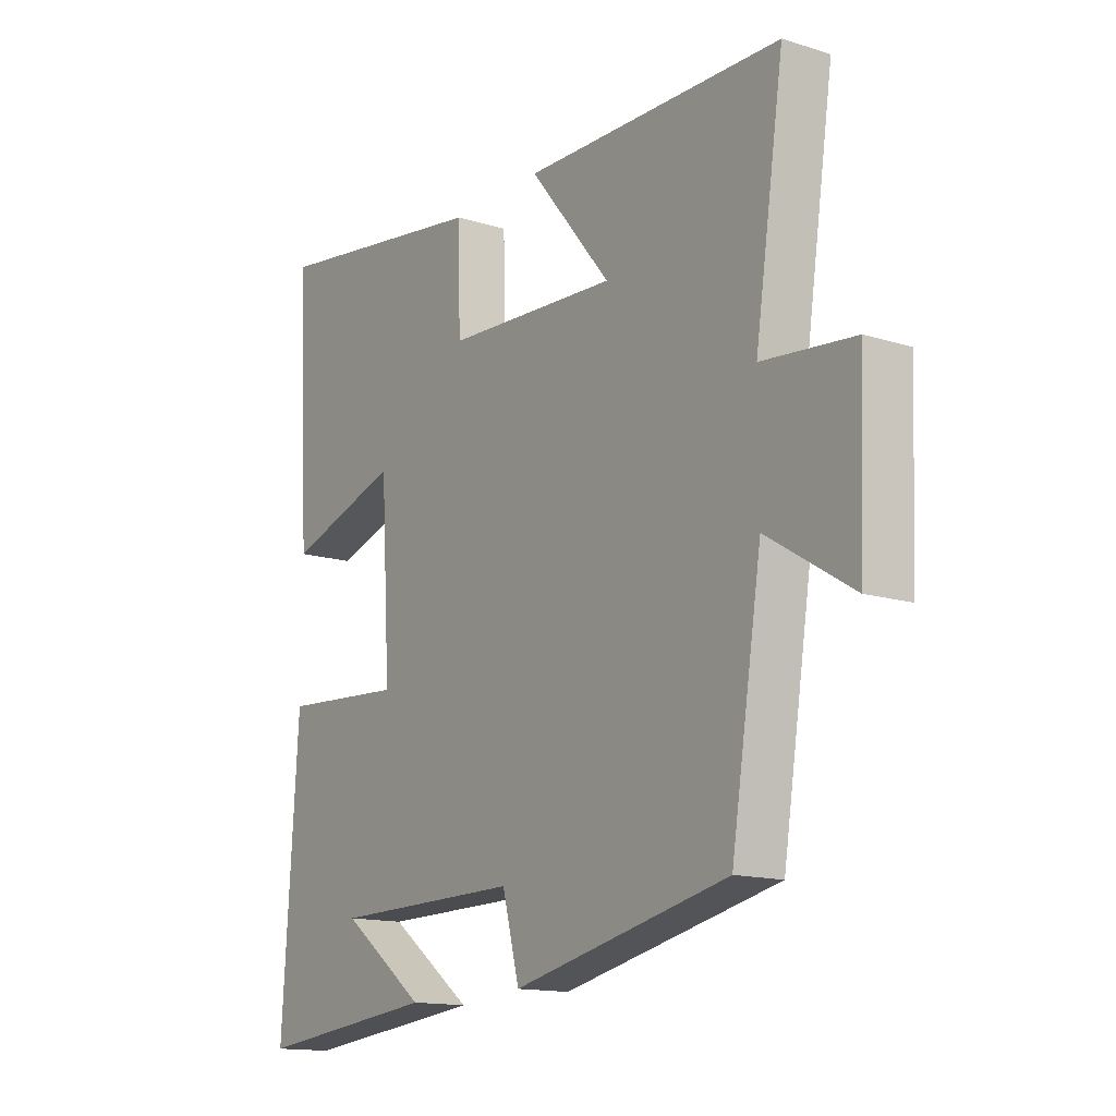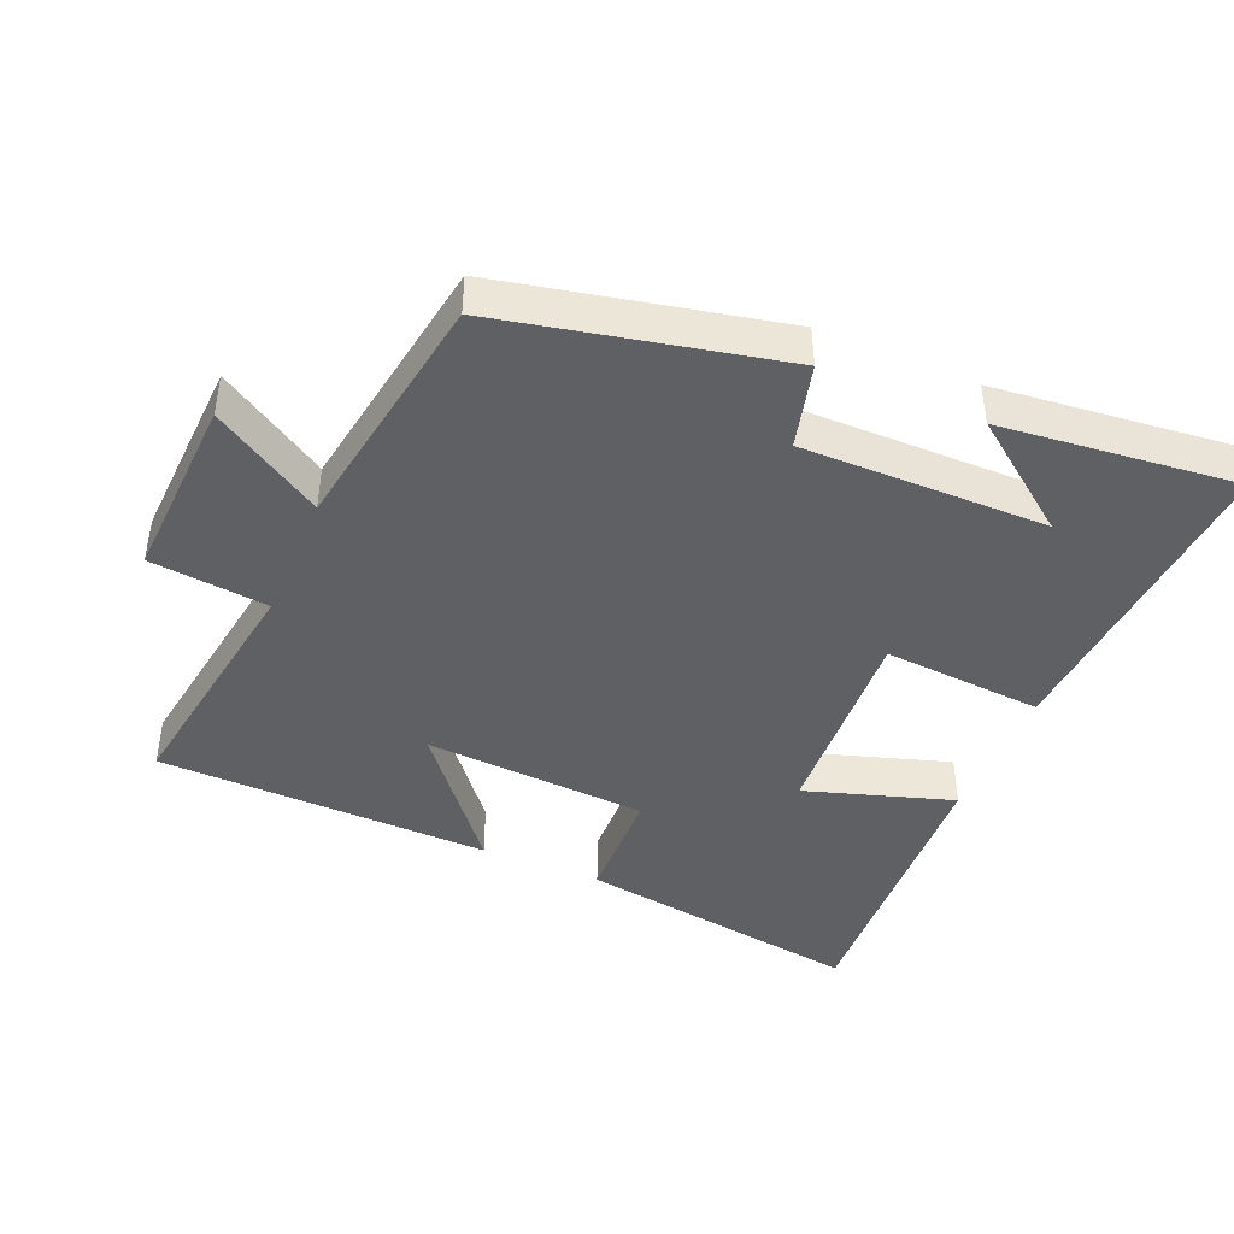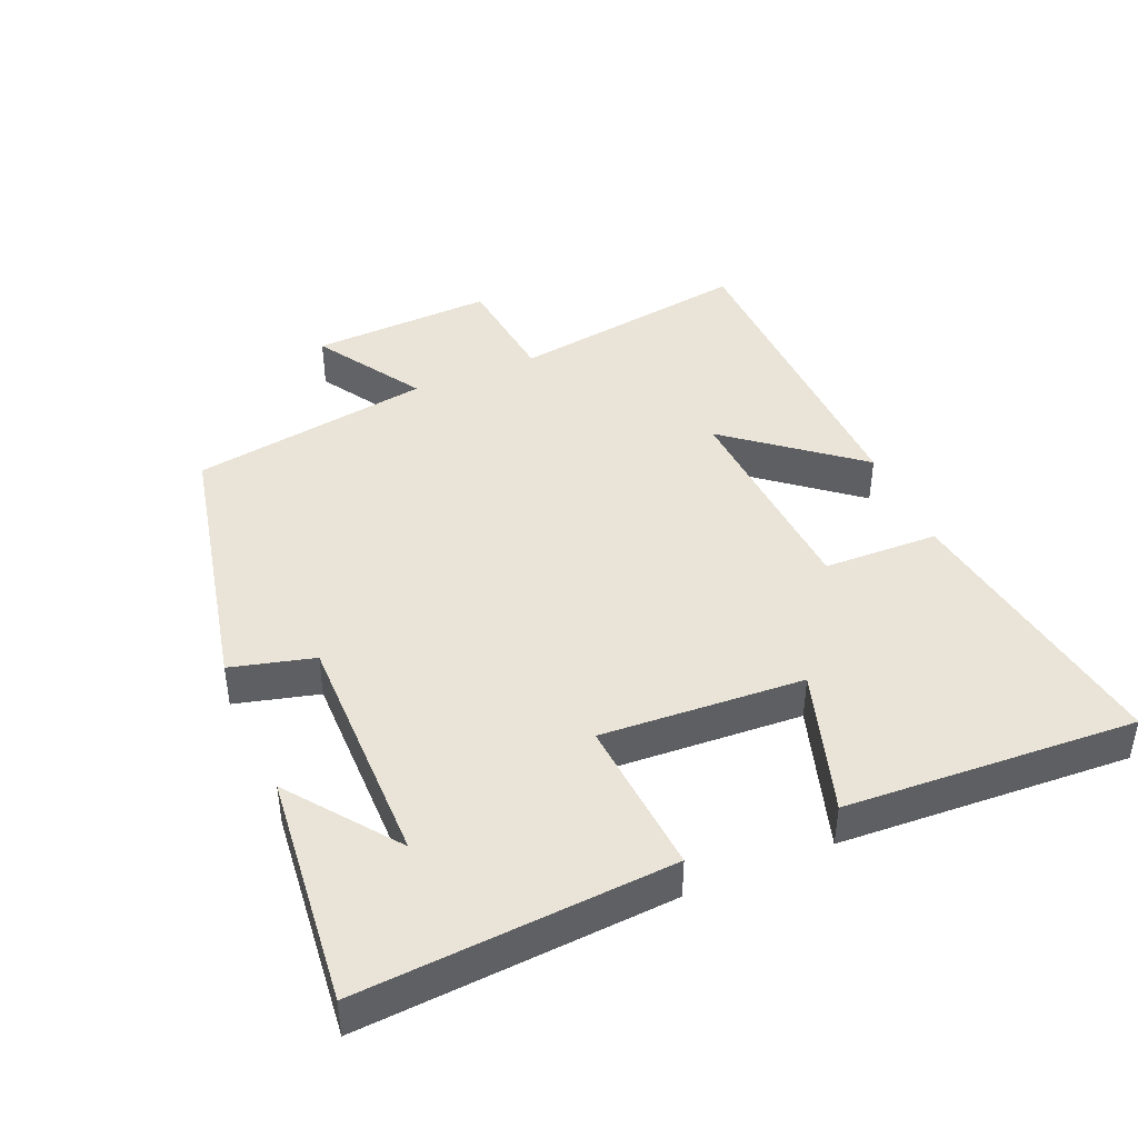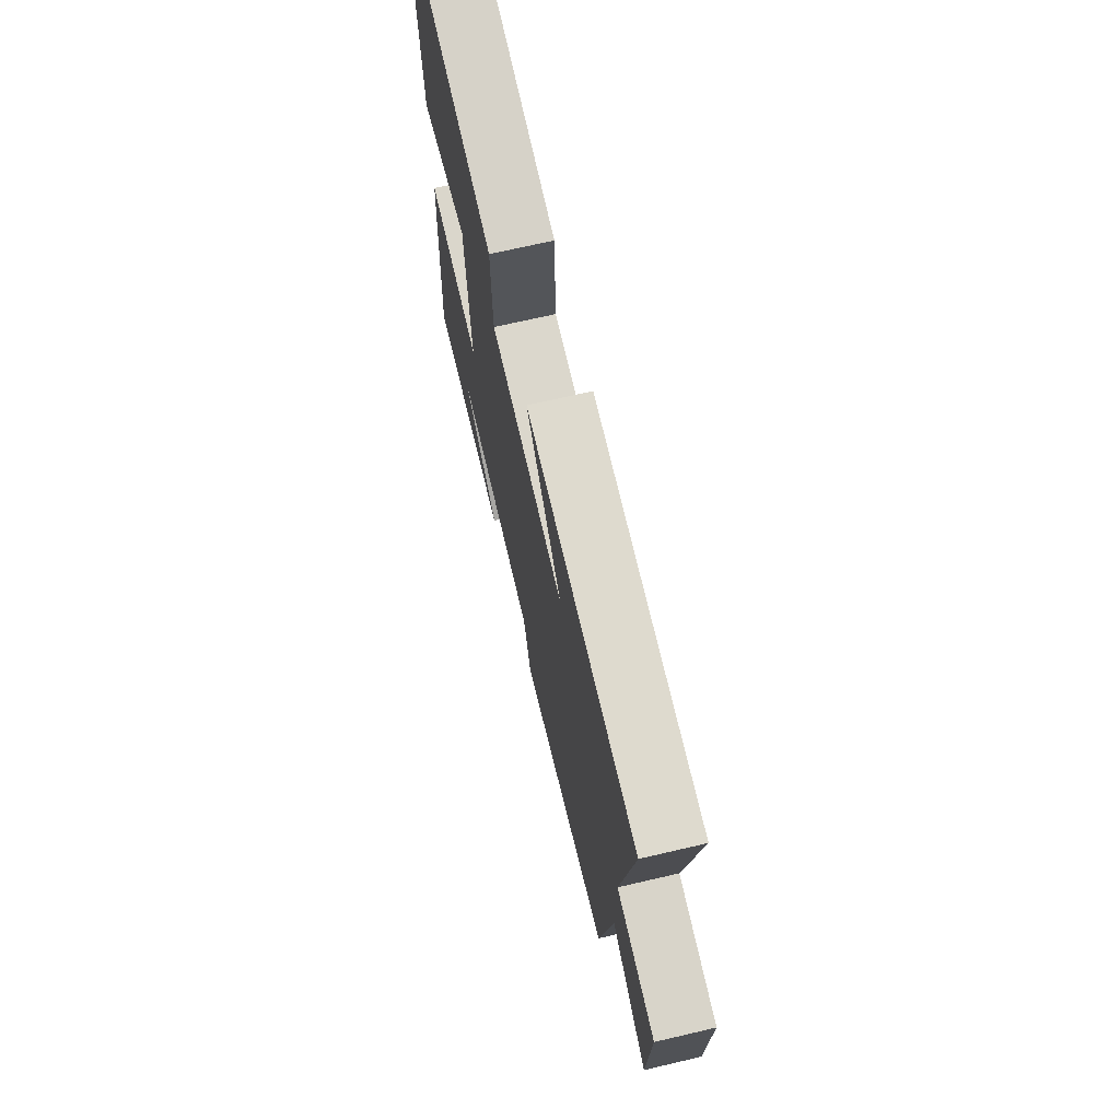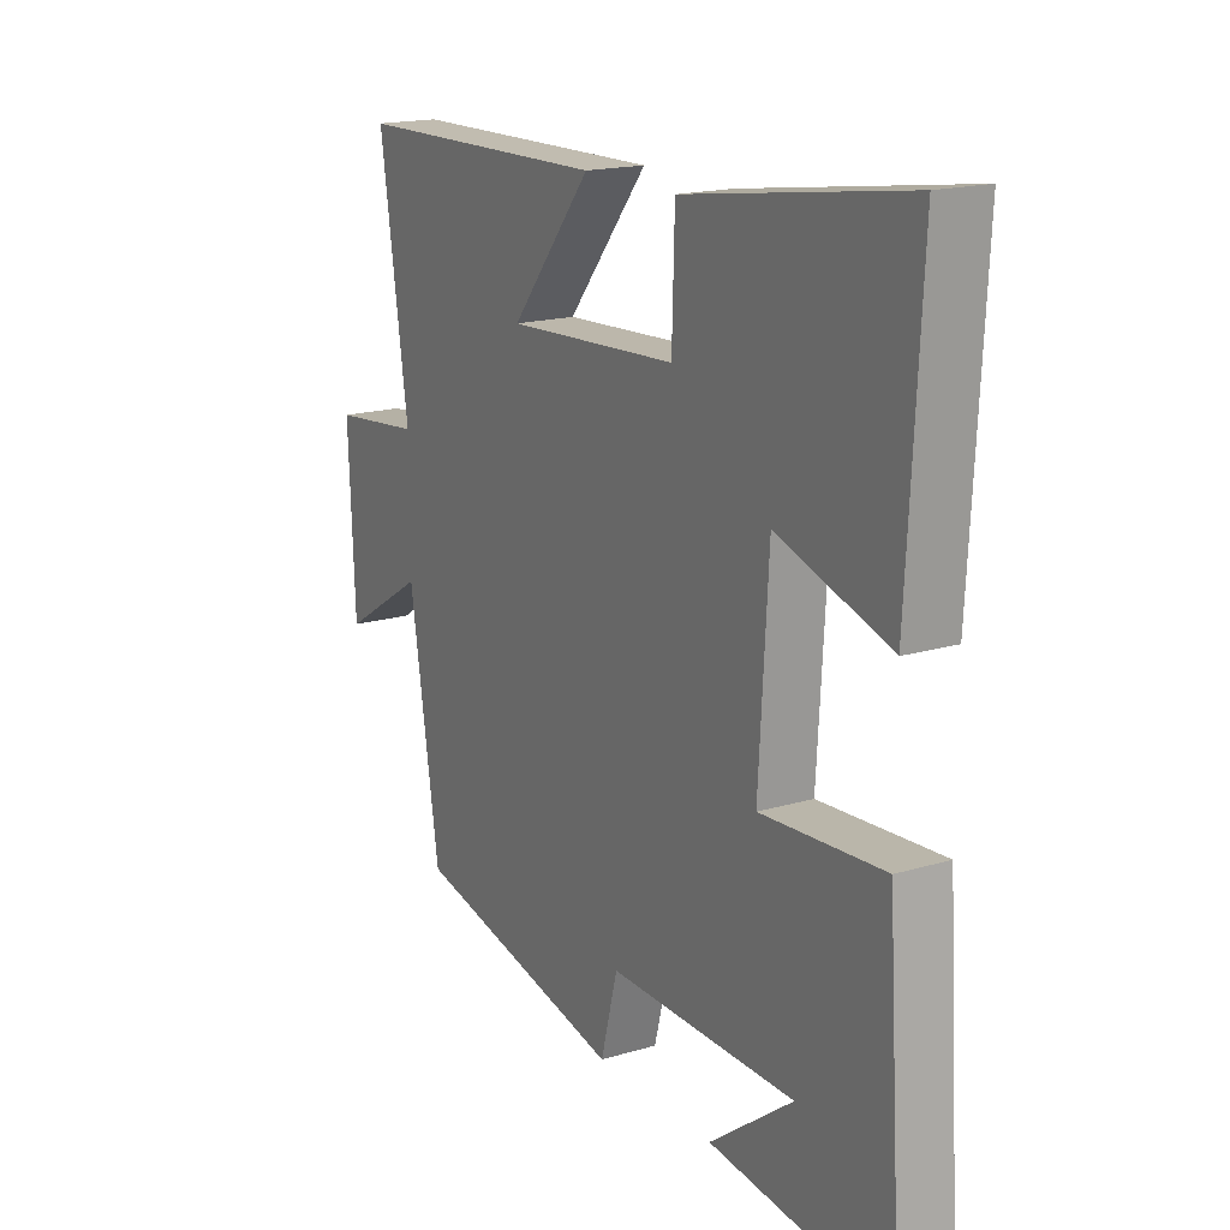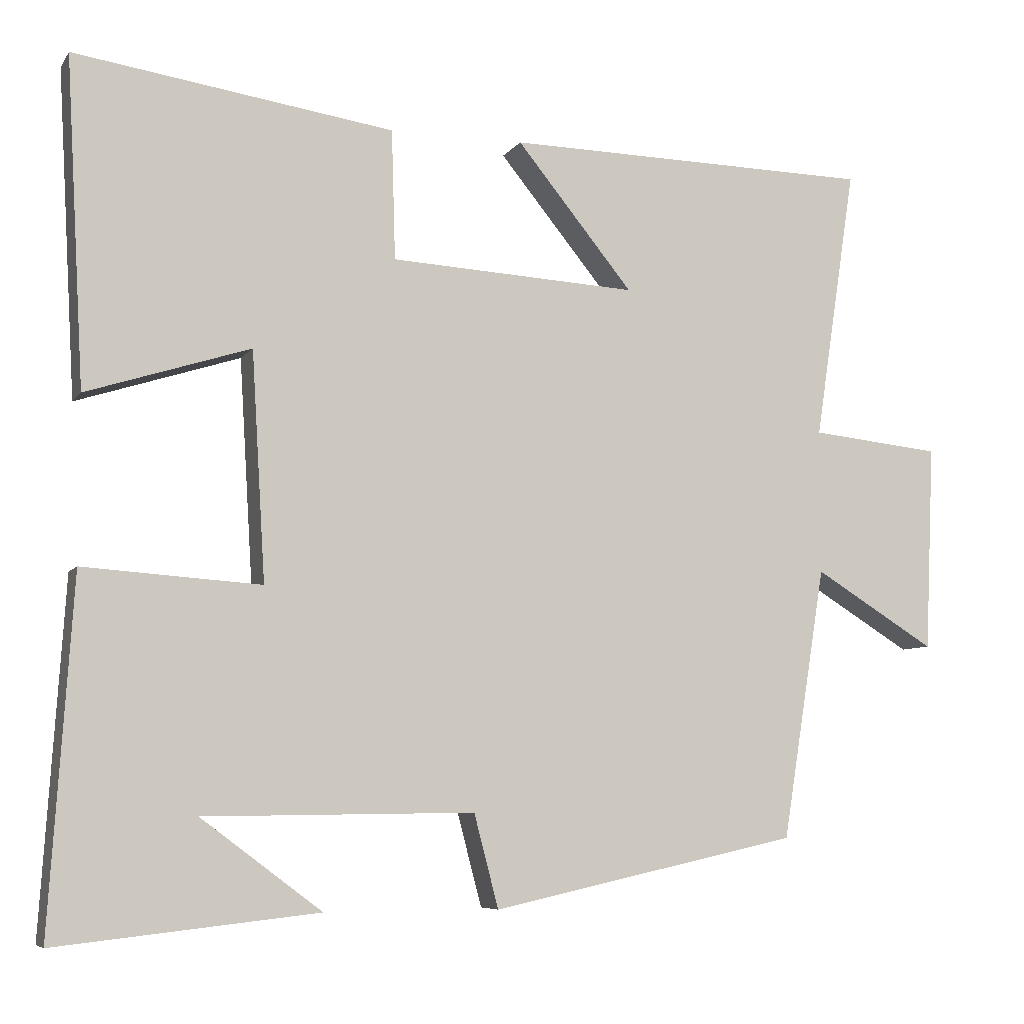
<metadata>
{"format":"obj","ext":"obj","renderer":"f3d","projection":"perspective","resolution":1024,"background":"white","views":[{"elev":-14.4,"azim":55.6,"up":"+Z"},{"elev":-43.5,"azim":156.9,"up":"+Y"},{"elev":42.9,"azim":-113.3,"up":"+Y"},{"elev":70.2,"azim":76.9,"up":"+Z"},{"elev":17.5,"azim":-120.4,"up":"+Z"},{"elev":-6.8,"azim":-18.9,"up":"+Z"}]}
</metadata>
<code>
v -0.524 0.07 0.562
v -0.106 0.07 0.5
v -0.101 0.07 0.33
v 0.223 0.07 0.312
v 0.07 0.07 0.5
v 0.554 0.07 0.491
v 0.5 0.07 0.134
v 0.671 0.07 0.116
v 0.659 0.07 -0.154
v 0.5 0.07 -0.056
v 0.443 0.07 -0.412
v 0.04 0.07 -0.5
v 0.008 0.07 -0.378
v -0.346 0.07 -0.382
v -0.188 0.07 -0.5
v -0.53 0.07 -0.537
v -0.5 0.07 -0.08
v -0.268 0.07 -0.096
v -0.286 0.07 0.202
v -0.5 0.07 0.134
v -0.524 0 0.562
v -0.106 0 0.5
v -0.101 0 0.33
v 0.223 0 0.312
v 0.07 0 0.5
v 0.554 0 0.491
v 0.5 0 0.134
v 0.671 0 0.116
v 0.659 0 -0.154
v 0.5 0 -0.056
v 0.443 0 -0.412
v 0.04 0 -0.5
v 0.008 0 -0.378
v -0.346 0 -0.382
v -0.188 0 -0.5
v -0.53 0 -0.537
v -0.5 0 -0.08
v -0.268 0 -0.096
v -0.286 0 0.202
v -0.5 0 0.134
f 1 2 3
f 20 1 3
f 19 20 3
f 18 19 3 4
f 16 17 18
f 16 18 4
f 14 15 16
f 14 16 4
f 13 14 4
f 12 13 4
f 11 12 4
f 10 11 4
f 7 8 9 10
f 7 10 4
f 4 5 6 7
f 23 22 21
f 23 21 40
f 23 40 39
f 24 23 39 38
f 38 37 36
f 24 38 36
f 36 35 34
f 24 36 34
f 24 34 33
f 24 33 32
f 24 32 31
f 24 31 30
f 30 29 28 27
f 24 30 27
f 27 26 25 24
f 1 21 22 2
f 2 22 23 3
f 3 23 24 4
f 4 24 25 5
f 5 25 26 6
f 6 26 27 7
f 7 27 28 8
f 8 28 29 9
f 9 29 30 10
f 10 30 31 11
f 11 31 32 12
f 12 32 33 13
f 13 33 34 14
f 14 34 35 15
f 15 35 36 16
f 16 36 37 17
f 17 37 38 18
f 18 38 39 19
f 19 39 40 20
f 20 40 21 1

</code>
